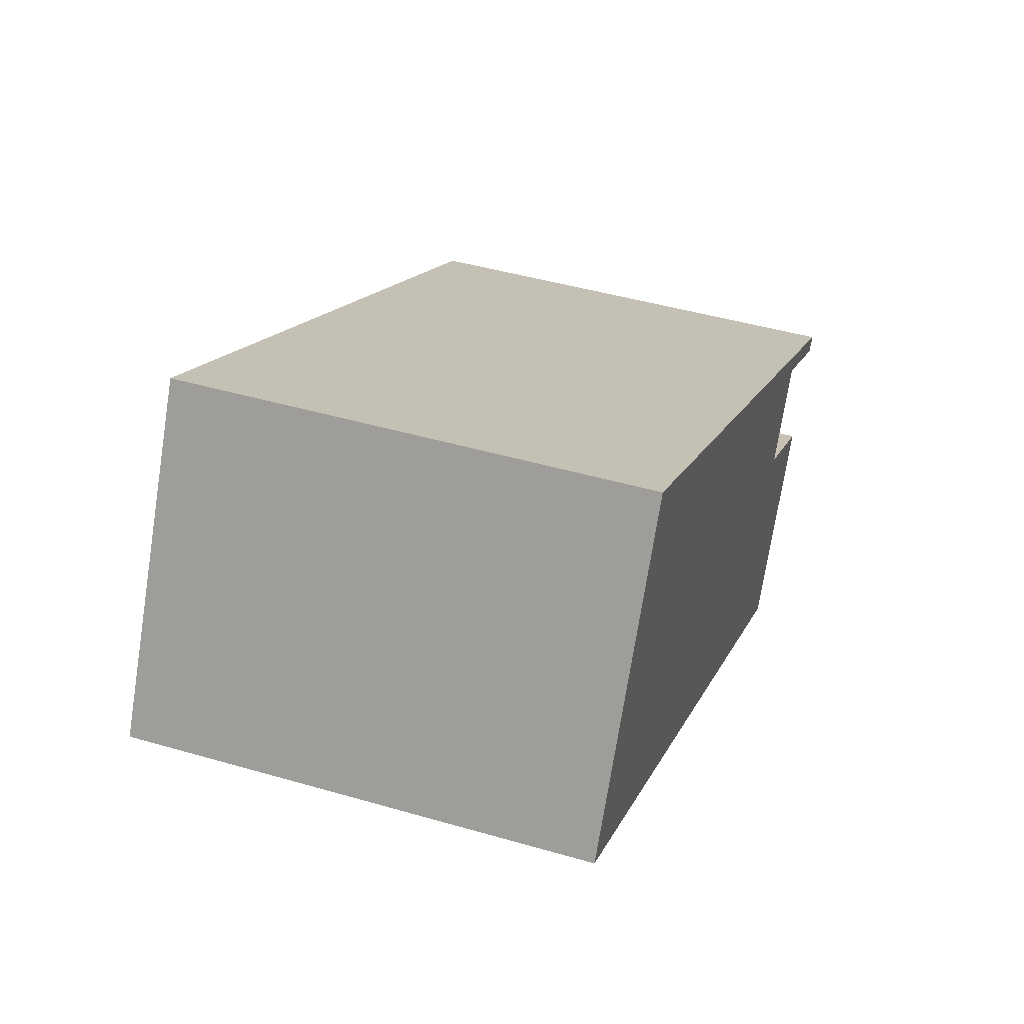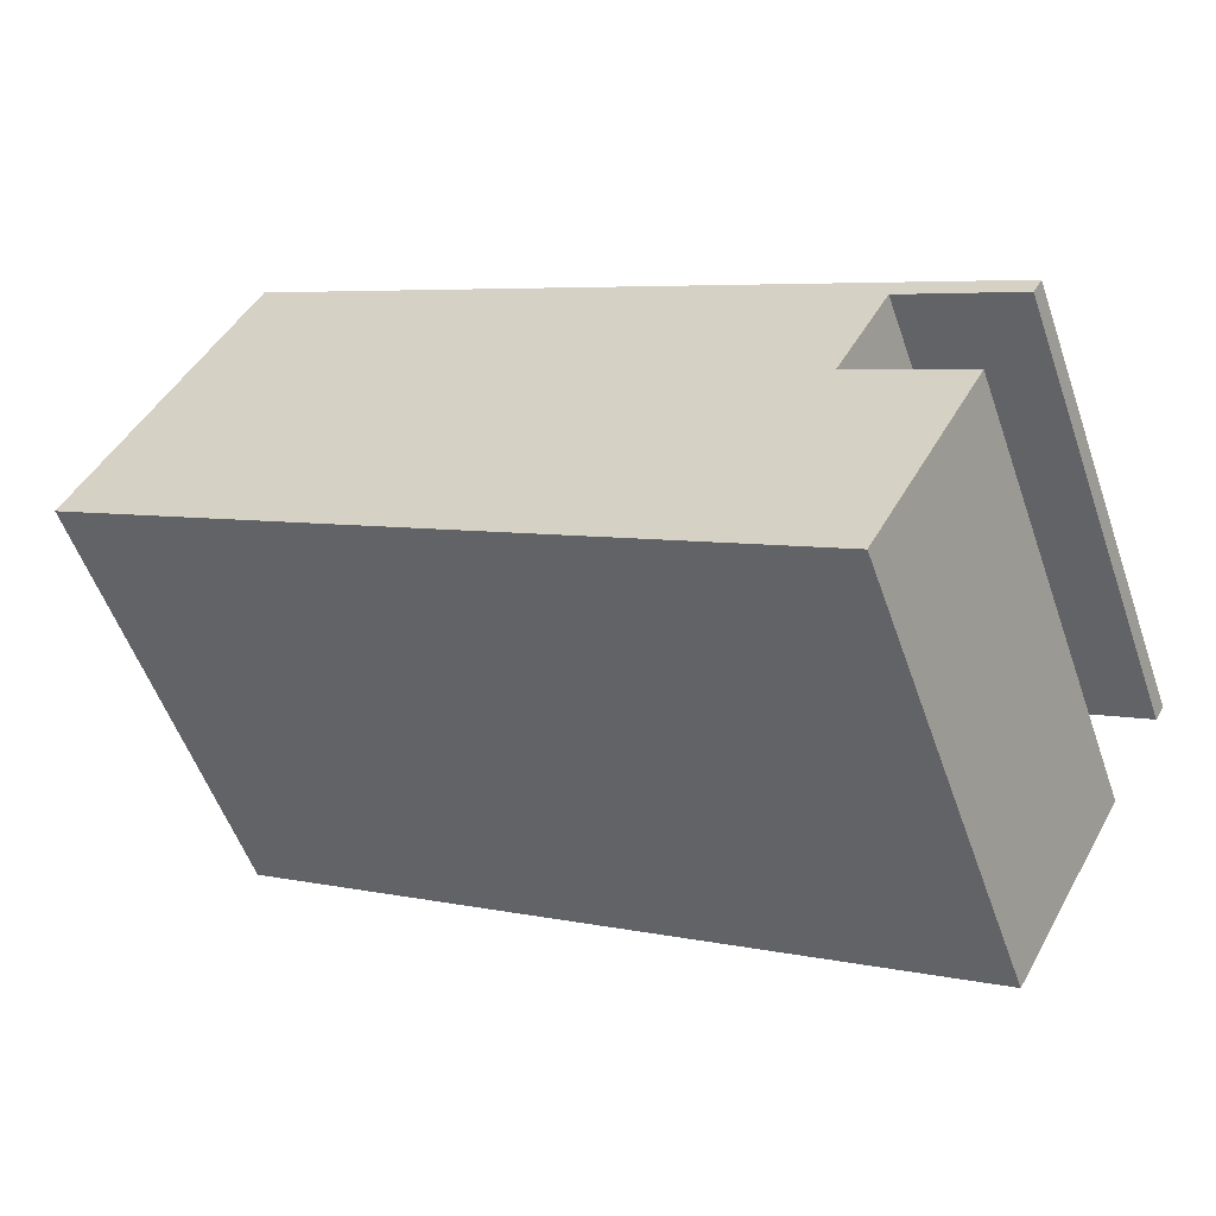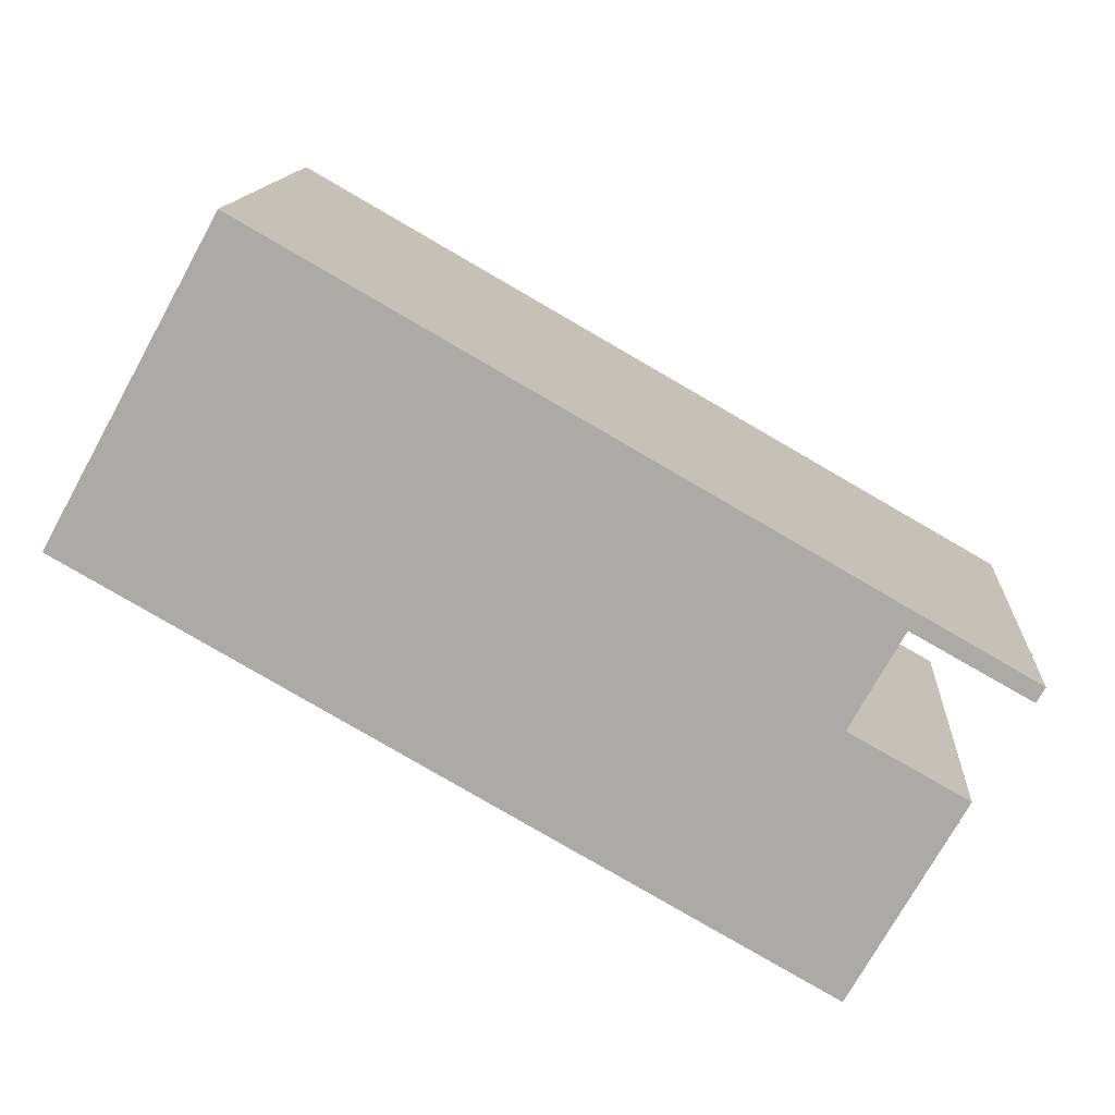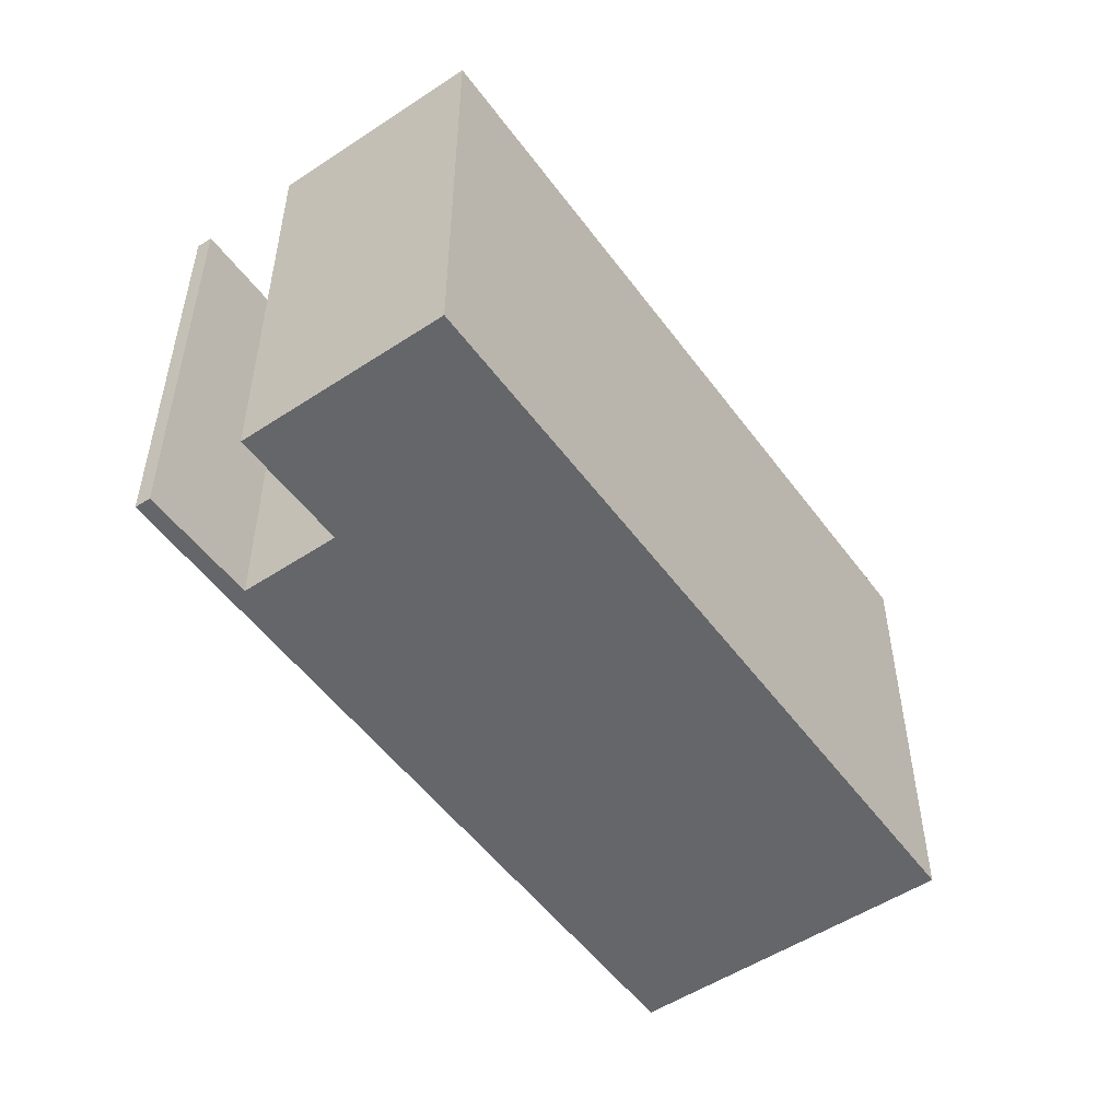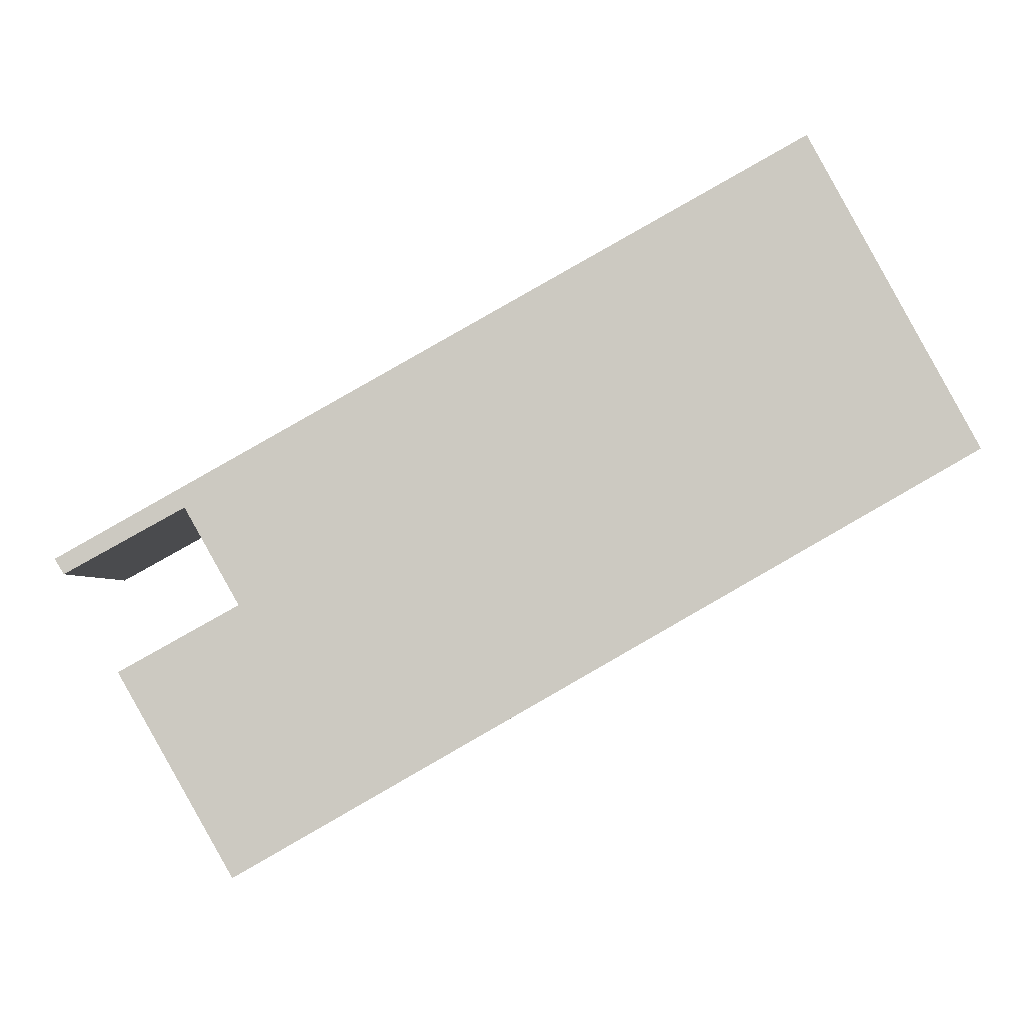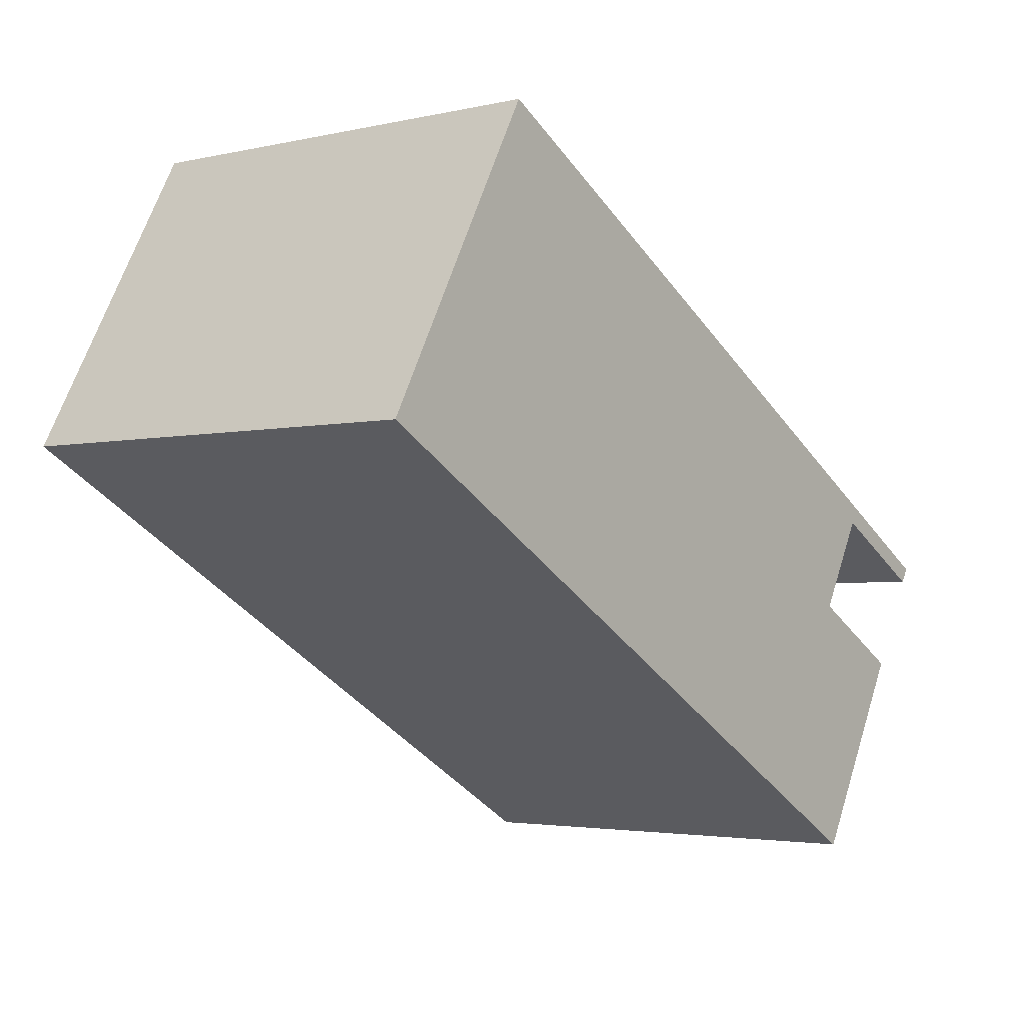
<metadata>
{"format":"obj","ext":"obj","renderer":"f3d","projection":"perspective","resolution":1024,"background":"white","views":[{"elev":45.0,"azim":-71.4,"up":"+Z"},{"elev":-54.7,"azim":19.1,"up":"+Z"},{"elev":13.6,"azim":3.8,"up":"+Z"},{"elev":-51.7,"azim":154.8,"up":"+Y"},{"elev":-2.5,"azim":177.4,"up":"+Z"},{"elev":-3.0,"azim":-51.6,"up":"+Z"}]}
</metadata>
<code>
v  0 6.448 3.948e-16
v  11.78 6.448 -3.06
v  10.23 6.448 -5.825
v  10.16 6.448 -2.155
v  10.9 6.448 -0.836
v  12.63 6.448 -1.533
v  12.51 6.448 -1.741
v  2.392 6.448 4.33
v  12.51 1.066e-16 -1.741
v  10.9 5.119e-17 -0.836
v  10.23 3.567e-16 -5.825
v  0 0 0
v  10.16 1.32e-16 -2.155
v  11.78 1.874e-16 -3.06
v  12.63 9.387e-17 -1.533
v  2.392 -2.651e-16 4.33
g defaultobject
f 1 2 3
f 2 1 4
f 4 1 5
f 5 6 7
f 6 5 8
f 8 5 1
f 9 5 7
f 5 9 10
f 11 1 3
f 1 11 12
f 10 4 5
f 4 10 13
f 14 3 2
f 3 14 11
f 15 7 6
f 7 15 9
f 13 2 4
f 2 13 14
f 16 6 8
f 6 16 15
f 12 8 1
f 8 12 16
f 13 11 14
f 12 11 16
f 13 16 11
f 10 16 13
f 15 16 10
f 9 15 10

</code>
